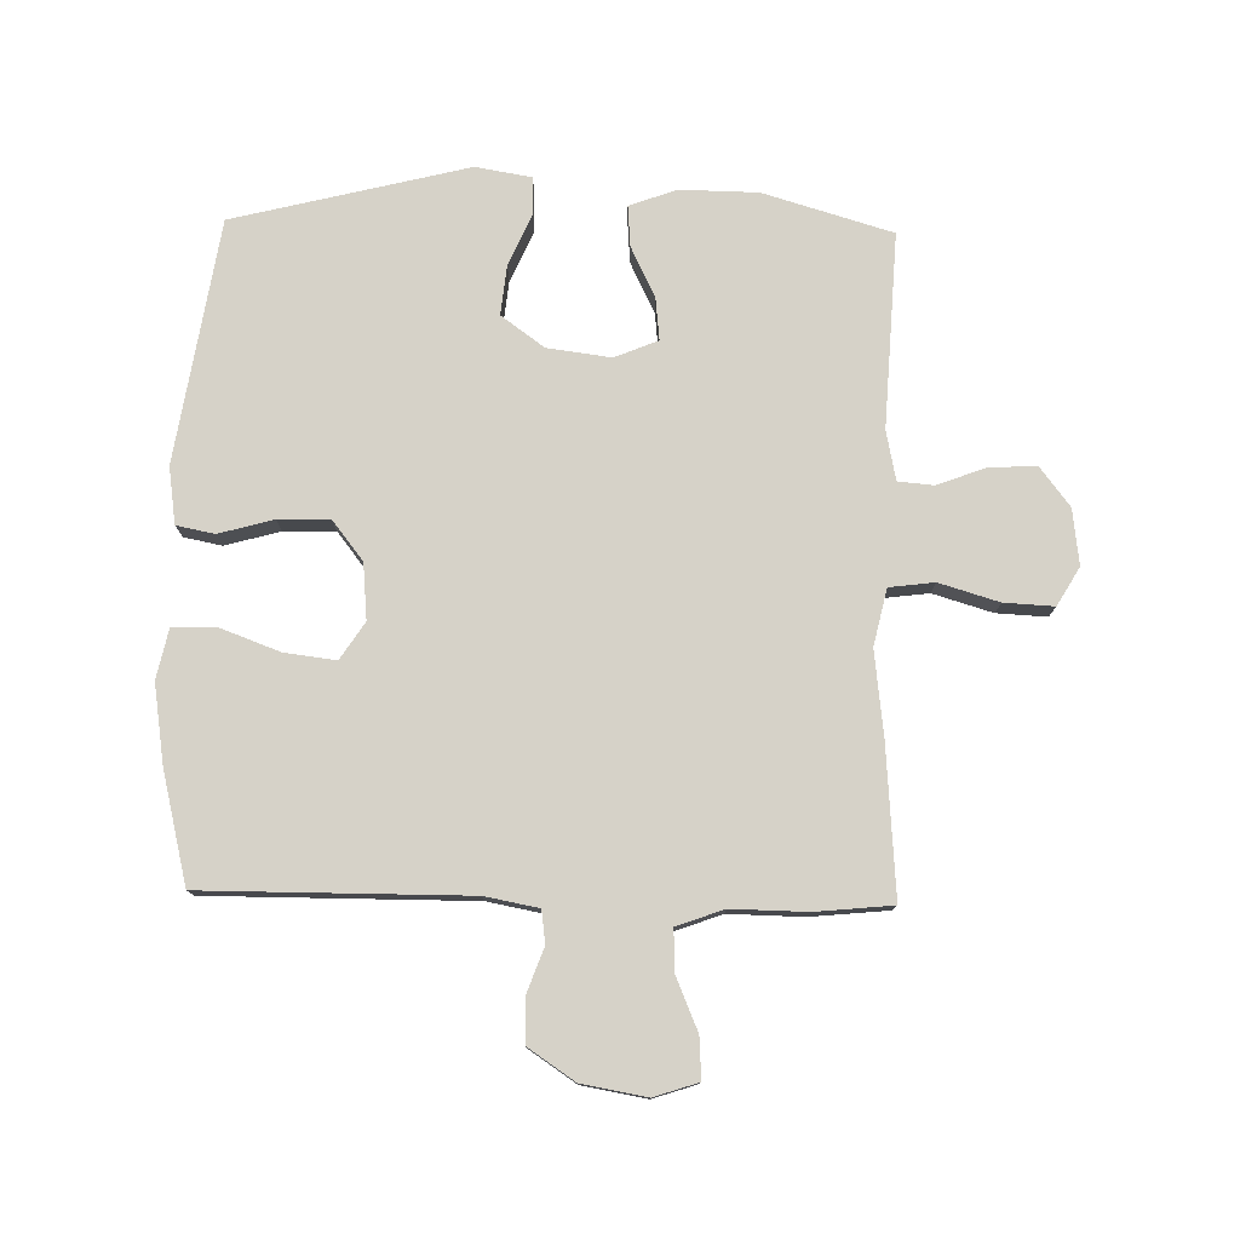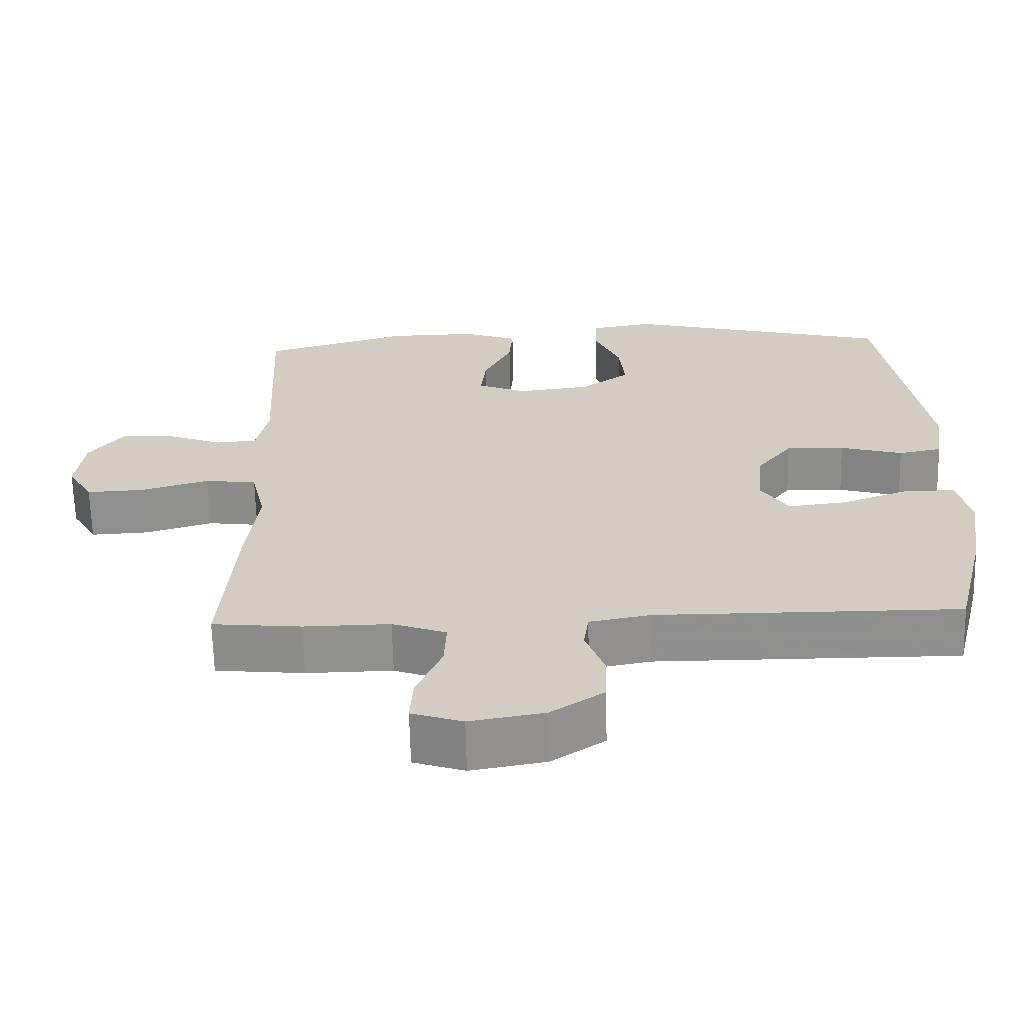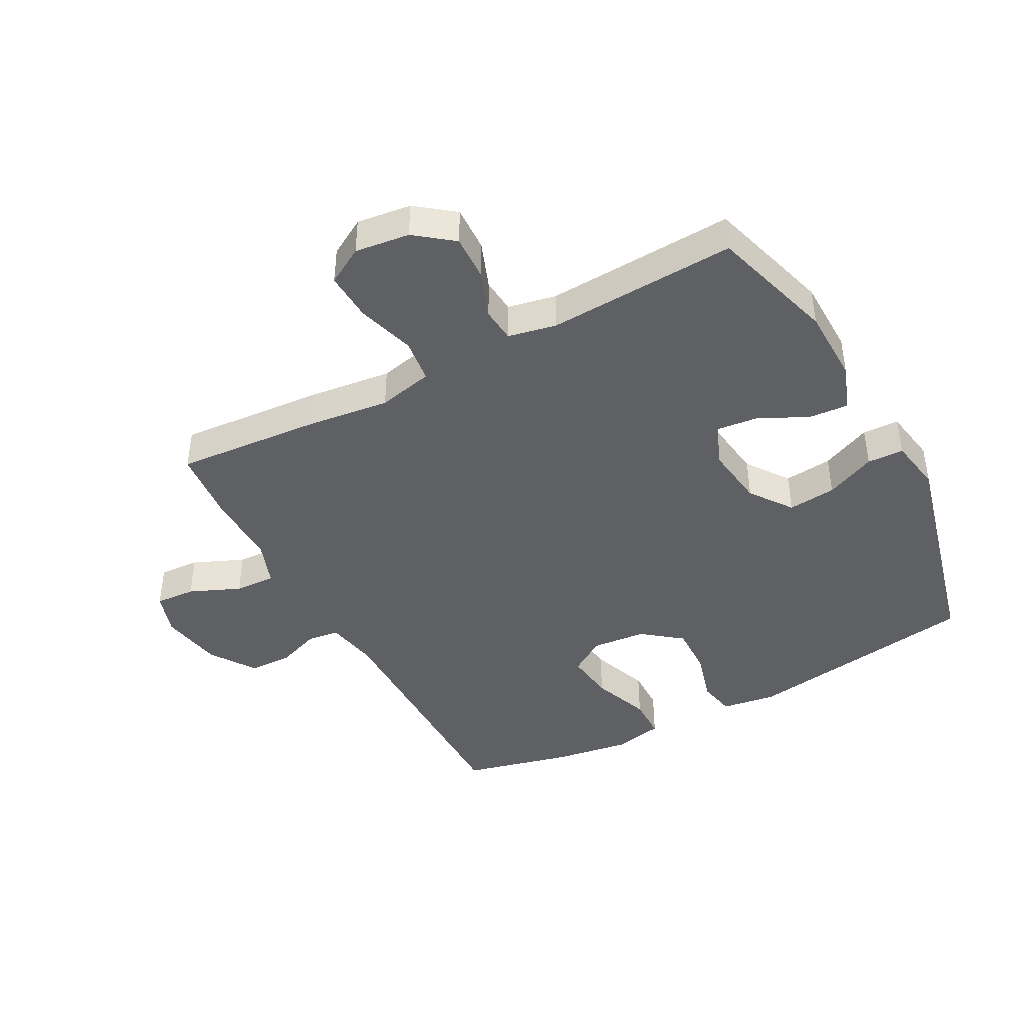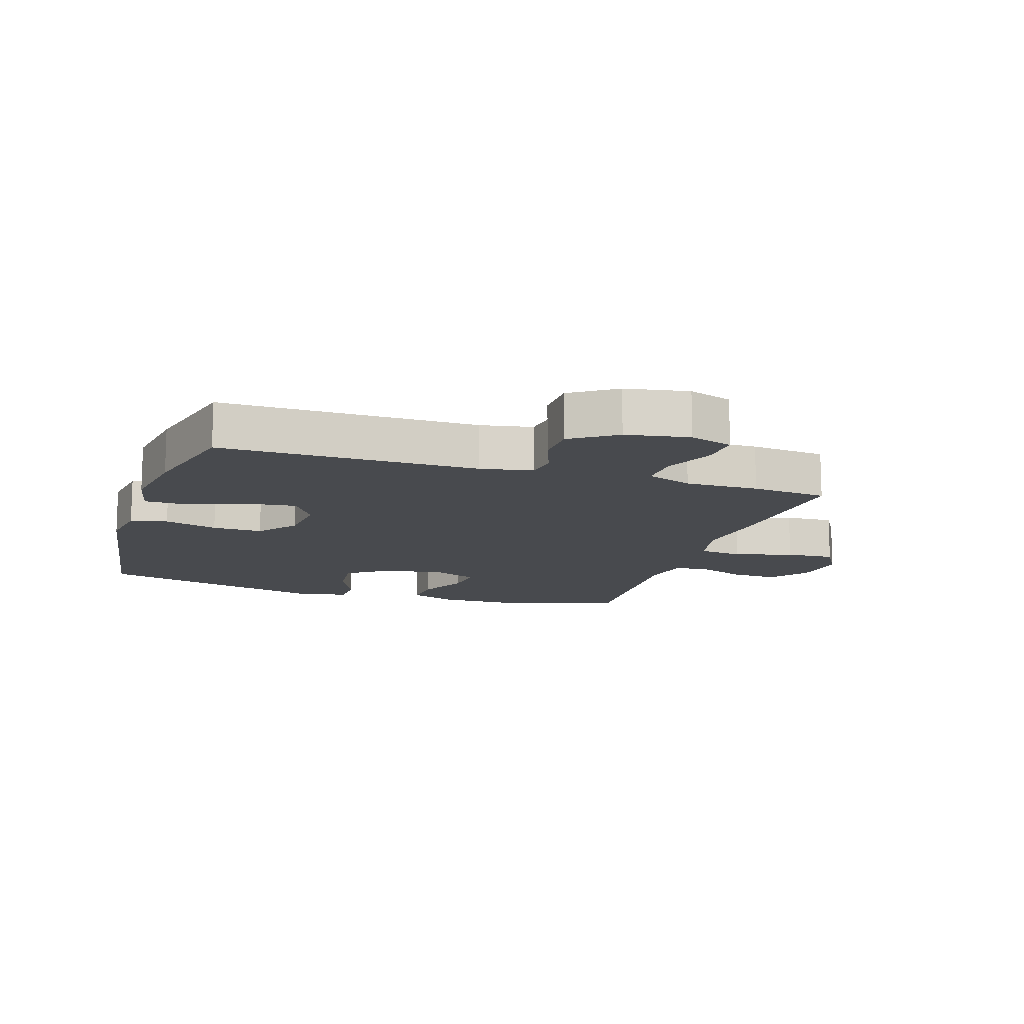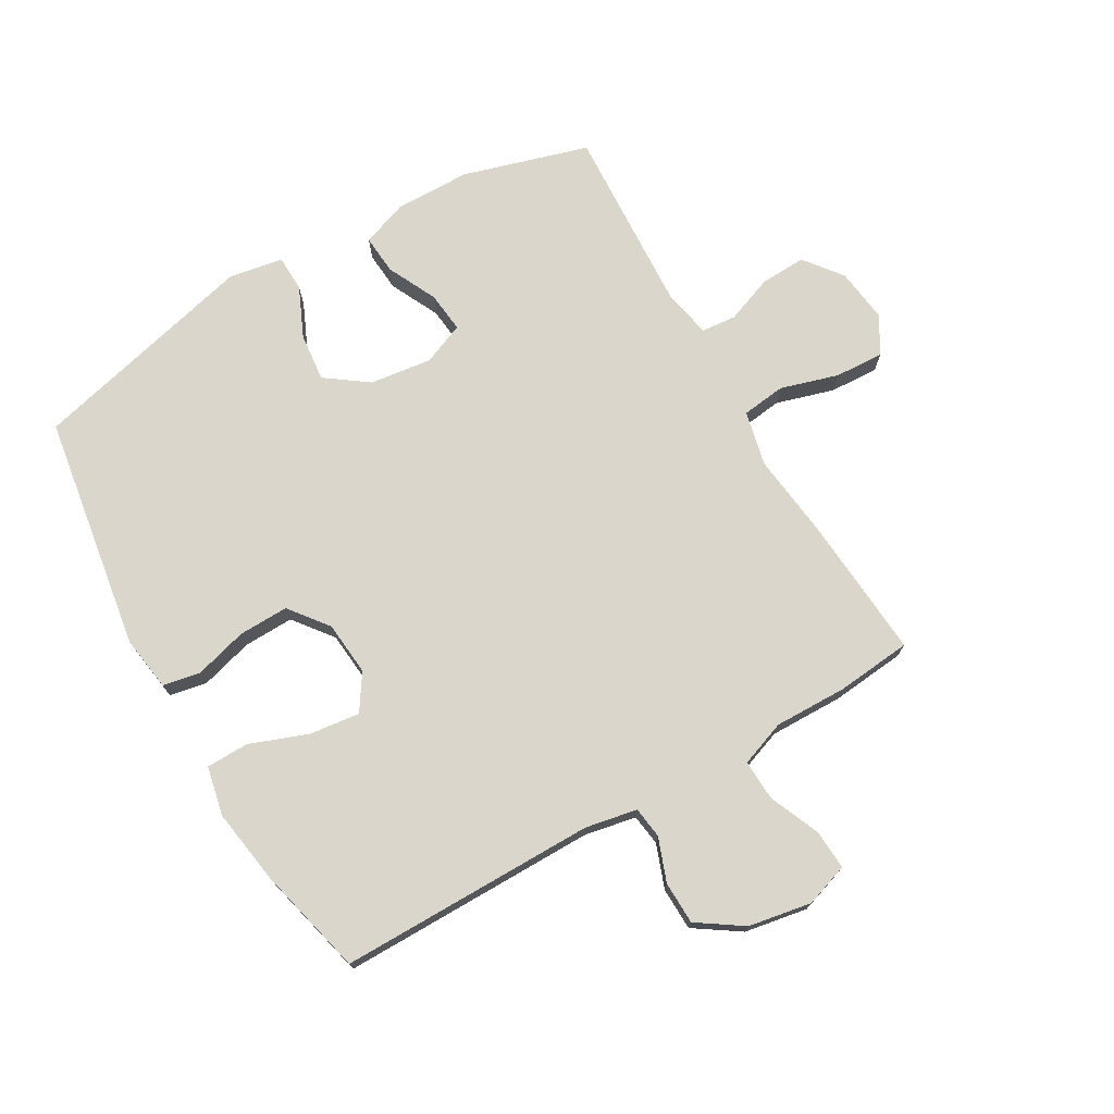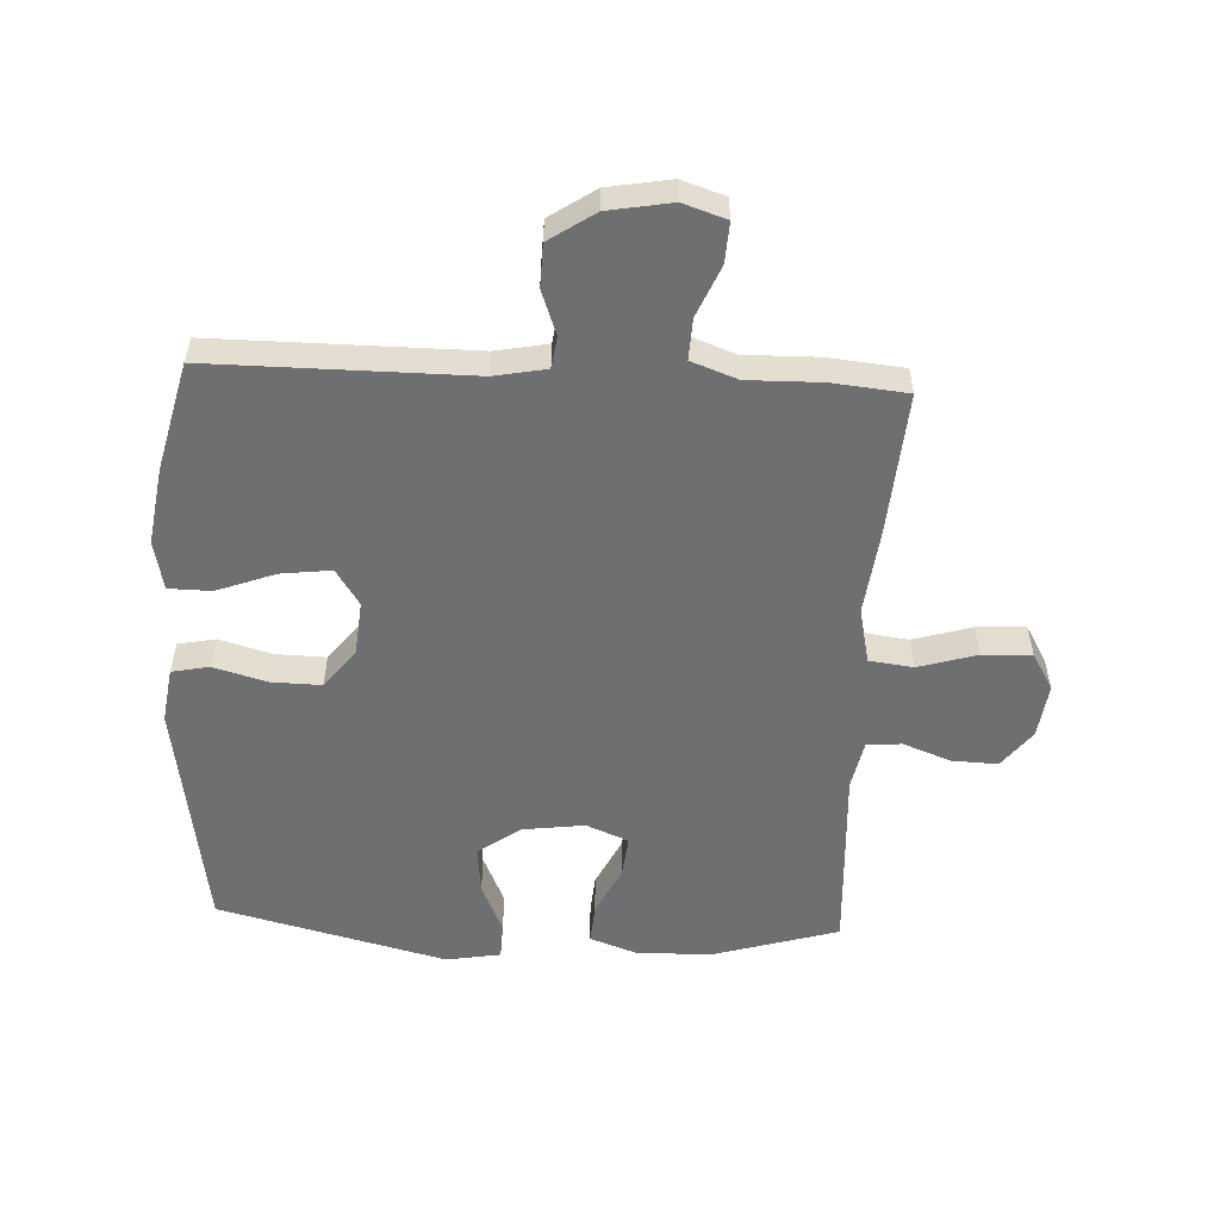
<metadata>
{"format":"obj","ext":"obj","renderer":"f3d","projection":"perspective","resolution":1024,"background":"white","views":[{"elev":77.6,"azim":-178.8,"up":"+Y"},{"elev":-65.1,"azim":1.3,"up":"+Z"},{"elev":-42.8,"azim":-61.7,"up":"+Y"},{"elev":-13.1,"azim":162.1,"up":"+Y"},{"elev":73.7,"azim":150.0,"up":"+Y"},{"elev":-54.6,"azim":177.2,"up":"+Y"}]}
</metadata>
<code>
v -0.5 0.07 0.5
v -0.297 0.07 0.56
v -0.175 0.07 0.562
v -0.1 0.07 0.535
v -0.105 0.07 0.471
v -0.144 0.07 0.391
v -0.151 0.07 0.325
v -0.083 0.07 0.297
v 0.017 0.07 0.31
v 0.085 0.07 0.359
v 0.077 0.07 0.437
v 0.041 0.07 0.518
v 0.043 0.07 0.577
v 0.131 0.07 0.592
v 0.5 0.07 0.5
v 0.56 0.07 0.118
v 0.547 0.07 0.029
v 0.487 0.07 0.017
v 0.401 0.07 0.041
v 0.32 0.07 0.043
v 0.271 0.07 -0.02
v 0.263 0.07 -0.108
v 0.301 0.07 -0.166
v 0.382 0.07 -0.156
v 0.476 0.07 -0.121
v 0.545 0.07 -0.122
v 0.562 0.07 -0.201
v 0.543 0.07 -0.325
v 0.5 0.07 -0.5
v 0.084 0.07 -0.499
v 0 0.07 -0.515
v -0.007 0.07 -0.566
v 0.019 0.07 -0.637
v 0.017 0.07 -0.706
v -0.056 0.07 -0.755
v -0.158 0.07 -0.773
v -0.228 0.07 -0.75
v -0.224 0.07 -0.685
v -0.189 0.07 -0.603
v -0.186 0.07 -0.537
v -0.26 0.07 -0.51
v -0.378 0.07 -0.512
v -0.5 0.07 -0.5
v -0.482 0.07 -0.264
v -0.466 0.07 -0.131
v -0.486 0.07 -0.042
v -0.557 0.07 -0.033
v -0.651 0.07 -0.061
v -0.73 0.07 -0.065
v -0.765 0.07 -0.005
v -0.754 0.07 0.083
v -0.707 0.07 0.144
v -0.633 0.07 0.141
v -0.556 0.07 0.112
v -0.5 0.07 0.117
v -0.484 0.07 0.195
v -0.5 0 0.5
v -0.297 0 0.56
v -0.175 0 0.562
v -0.1 0 0.535
v -0.105 0 0.471
v -0.144 0 0.391
v -0.151 0 0.325
v -0.083 0 0.297
v 0.017 0 0.31
v 0.085 0 0.359
v 0.077 0 0.437
v 0.041 0 0.518
v 0.043 0 0.577
v 0.131 0 0.592
v 0.5 0 0.5
v 0.56 0 0.118
v 0.547 0 0.029
v 0.487 0 0.017
v 0.401 0 0.041
v 0.32 0 0.043
v 0.271 0 -0.02
v 0.263 0 -0.108
v 0.301 0 -0.166
v 0.382 0 -0.156
v 0.476 0 -0.121
v 0.545 0 -0.122
v 0.562 0 -0.201
v 0.543 0 -0.325
v 0.5 0 -0.5
v 0.084 0 -0.499
v 0 0 -0.515
v -0.007 0 -0.566
v 0.019 0 -0.637
v 0.017 0 -0.706
v -0.056 0 -0.755
v -0.158 0 -0.773
v -0.228 0 -0.75
v -0.224 0 -0.685
v -0.189 0 -0.603
v -0.186 0 -0.537
v -0.26 0 -0.51
v -0.378 0 -0.512
v -0.5 0 -0.5
v -0.482 0 -0.264
v -0.466 0 -0.131
v -0.486 0 -0.042
v -0.557 0 -0.033
v -0.651 0 -0.061
v -0.73 0 -0.065
v -0.765 0 -0.005
v -0.754 0 0.083
v -0.707 0 0.144
v -0.633 0 0.141
v -0.556 0 0.112
v -0.5 0 0.117
v -0.484 0 0.195
f 51 52 53 54
f 51 54 55
f 50 51 55
f 47 48 49 50
f 46 47 50 55
f 45 46 55 56
f 41 42 43 44
f 40 41 44 45
f 36 37 38 39
f 36 39 40
f 35 36 40
f 32 33 34 35
f 31 32 35 40
f 30 31 40 45
f 24 25 26 27
f 23 24 27 28
f 16 17 18 19
f 16 19 20
f 15 16 20
f 14 15 20 21
f 11 12 13 14
f 10 11 14 21
f 3 4 5 6
f 3 6 7
f 2 3 7
f 1 2 7
f 56 1 7
f 45 56 7 8
f 30 45 8 9
f 23 28 29 30
f 22 23 30
f 21 22 30
f 9 10 21 30
f 110 109 108 107
f 111 110 107
f 111 107 106
f 106 105 104 103
f 111 106 103 102
f 112 111 102 101
f 100 99 98 97
f 101 100 97 96
f 95 94 93 92
f 96 95 92
f 96 92 91
f 91 90 89 88
f 96 91 88 87
f 101 96 87 86
f 83 82 81 80
f 84 83 80 79
f 75 74 73 72
f 76 75 72
f 76 72 71
f 77 76 71 70
f 70 69 68 67
f 77 70 67 66
f 62 61 60 59
f 63 62 59
f 63 59 58
f 63 58 57
f 63 57 112
f 64 63 112 101
f 65 64 101 86
f 86 85 84 79
f 86 79 78
f 86 78 77
f 86 77 66 65
f 1 57 58 2
f 2 58 59 3
f 3 59 60 4
f 4 60 61 5
f 5 61 62 6
f 6 62 63 7
f 7 63 64 8
f 8 64 65 9
f 9 65 66 10
f 10 66 67 11
f 11 67 68 12
f 12 68 69 13
f 13 69 70 14
f 14 70 71 15
f 15 71 72 16
f 16 72 73 17
f 17 73 74 18
f 18 74 75 19
f 19 75 76 20
f 20 76 77 21
f 21 77 78 22
f 22 78 79 23
f 23 79 80 24
f 24 80 81 25
f 25 81 82 26
f 26 82 83 27
f 27 83 84 28
f 28 84 85 29
f 29 85 86 30
f 30 86 87 31
f 31 87 88 32
f 32 88 89 33
f 33 89 90 34
f 34 90 91 35
f 35 91 92 36
f 36 92 93 37
f 37 93 94 38
f 38 94 95 39
f 39 95 96 40
f 40 96 97 41
f 41 97 98 42
f 42 98 99 43
f 43 99 100 44
f 44 100 101 45
f 45 101 102 46
f 46 102 103 47
f 47 103 104 48
f 48 104 105 49
f 49 105 106 50
f 50 106 107 51
f 51 107 108 52
f 52 108 109 53
f 53 109 110 54
f 54 110 111 55
f 55 111 112 56
f 56 112 57 1

</code>
